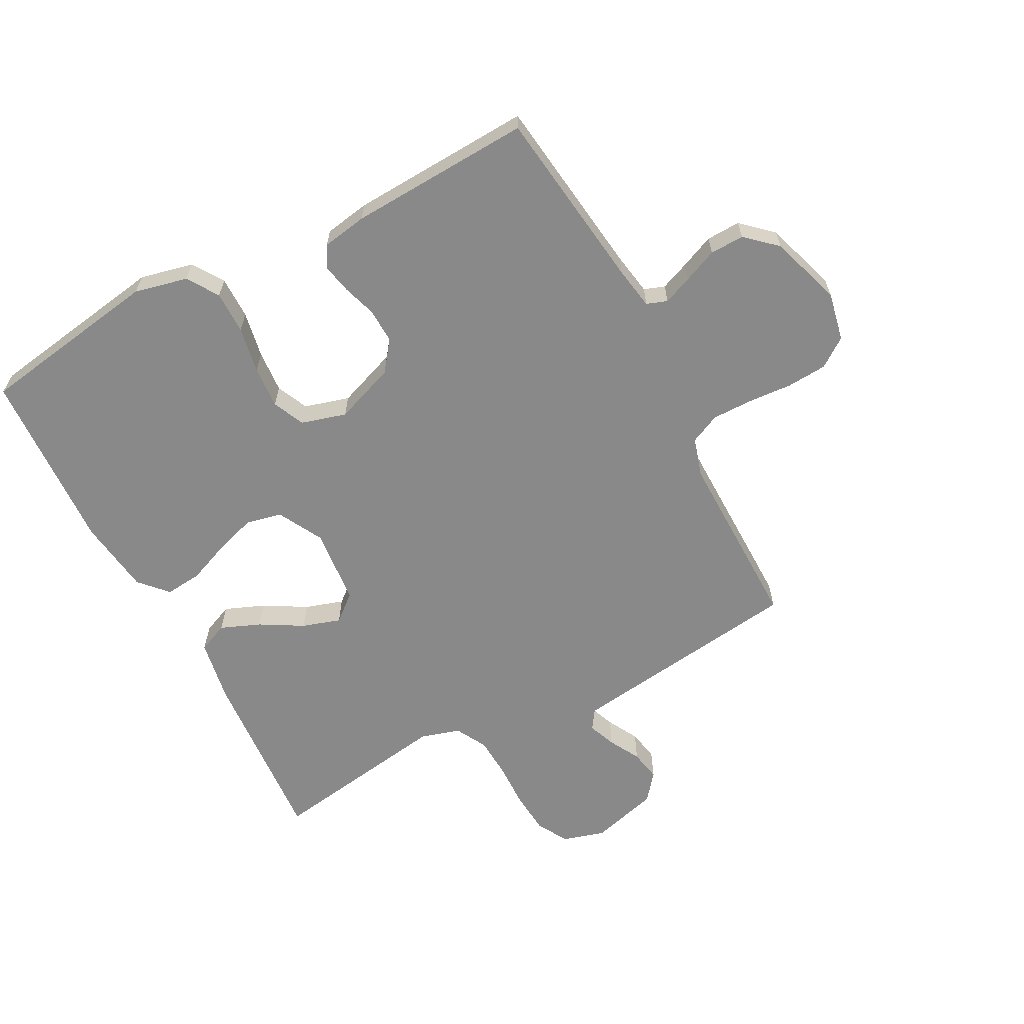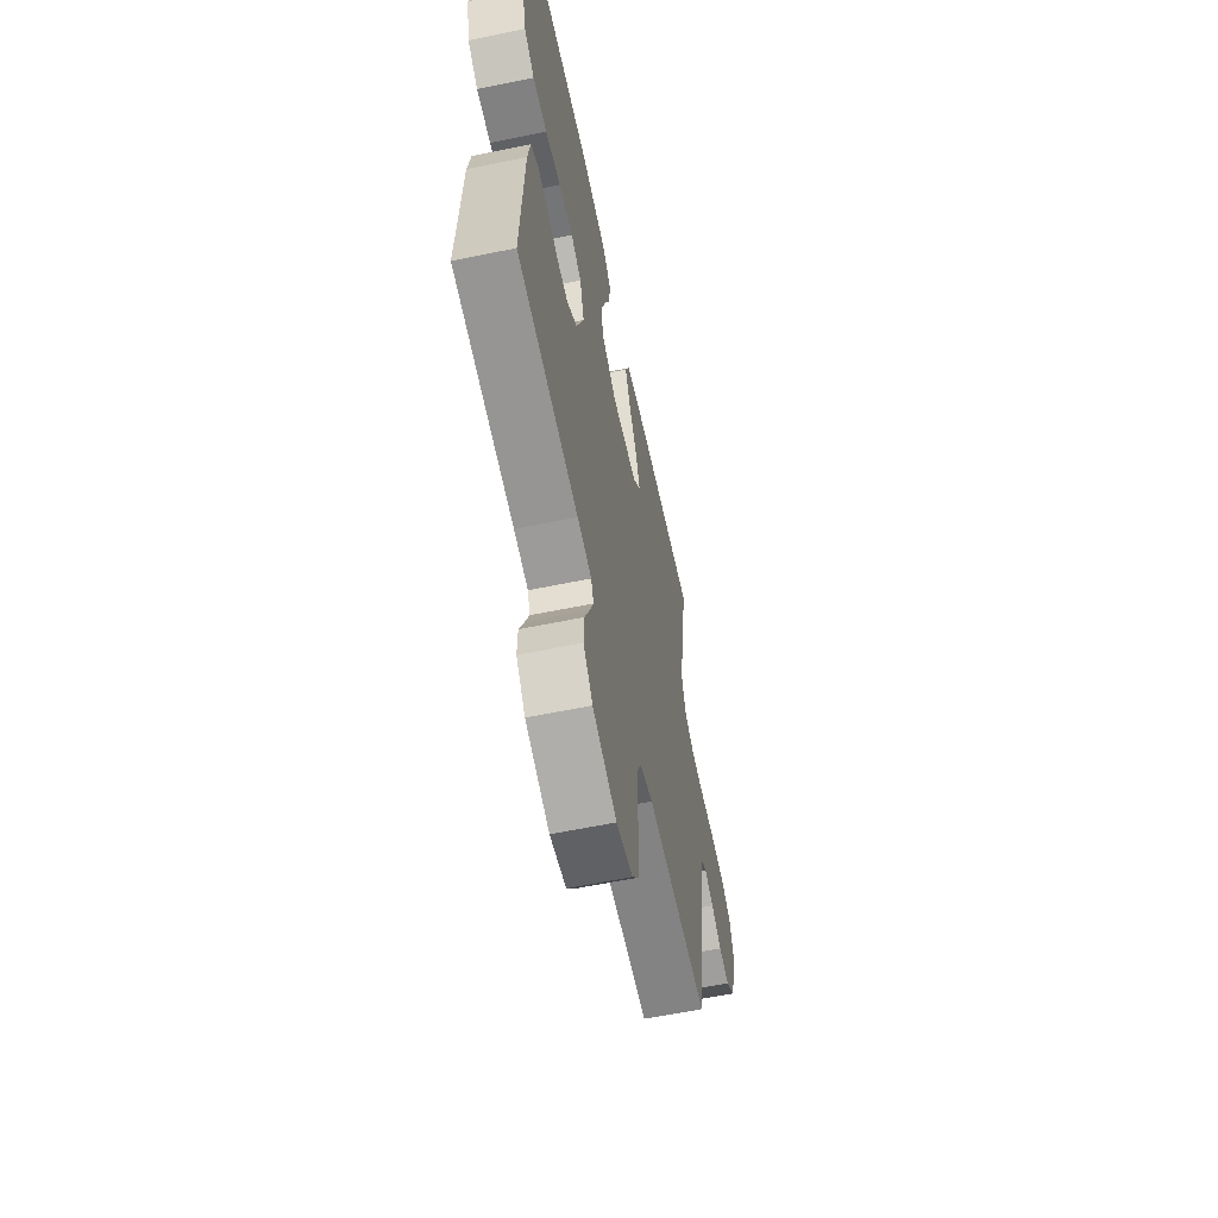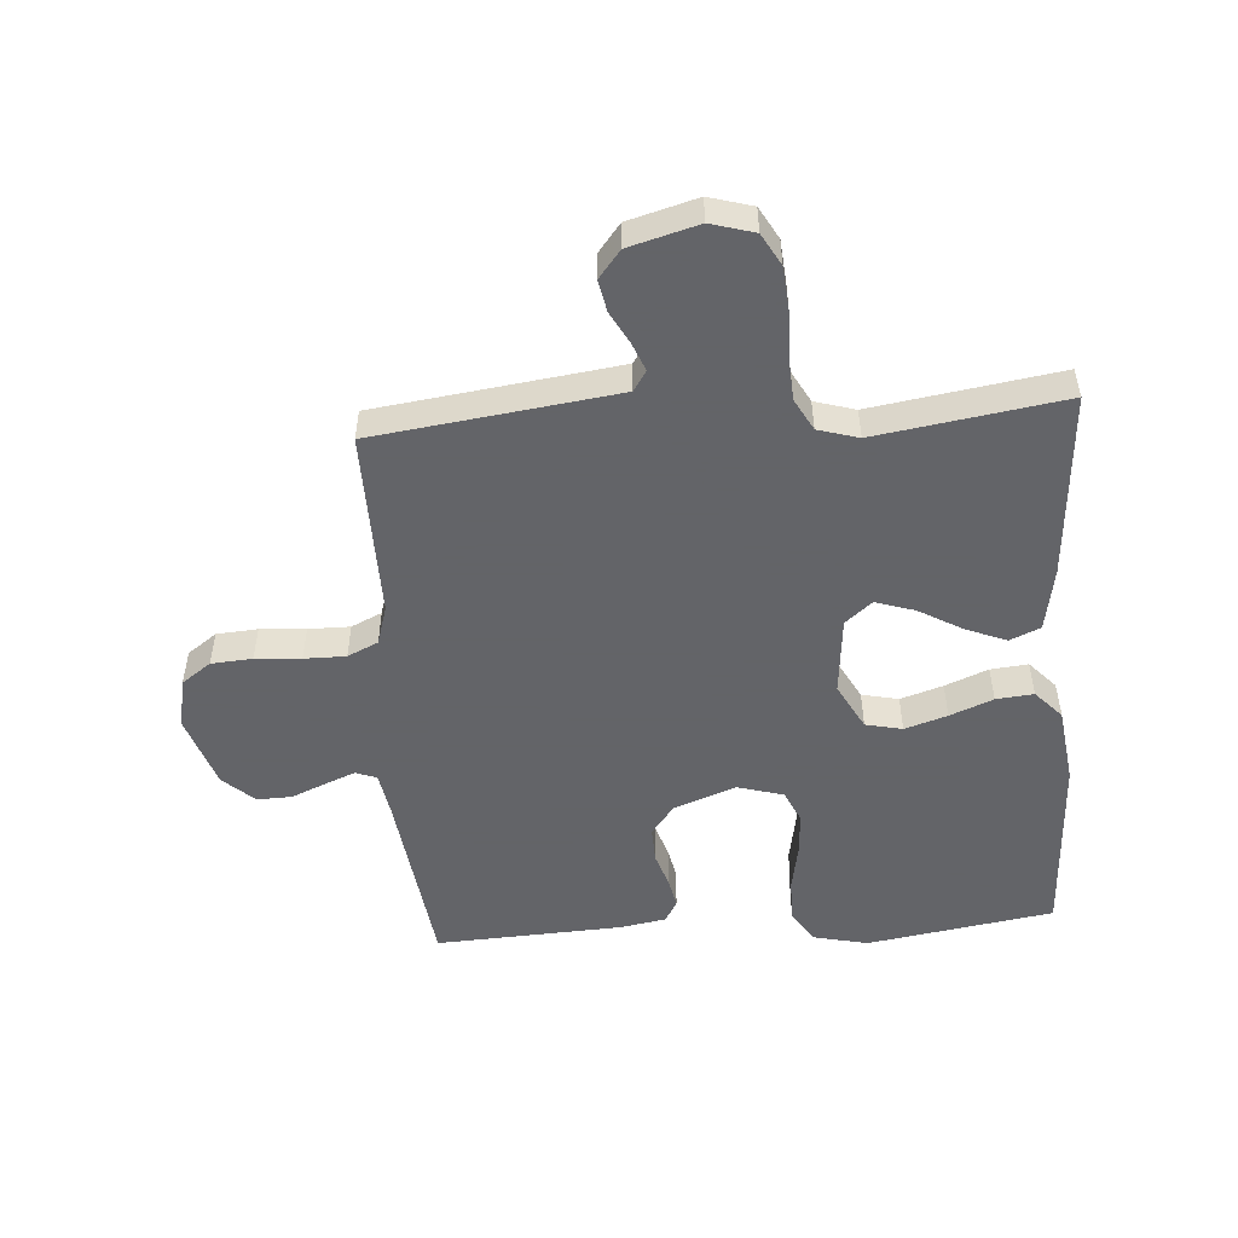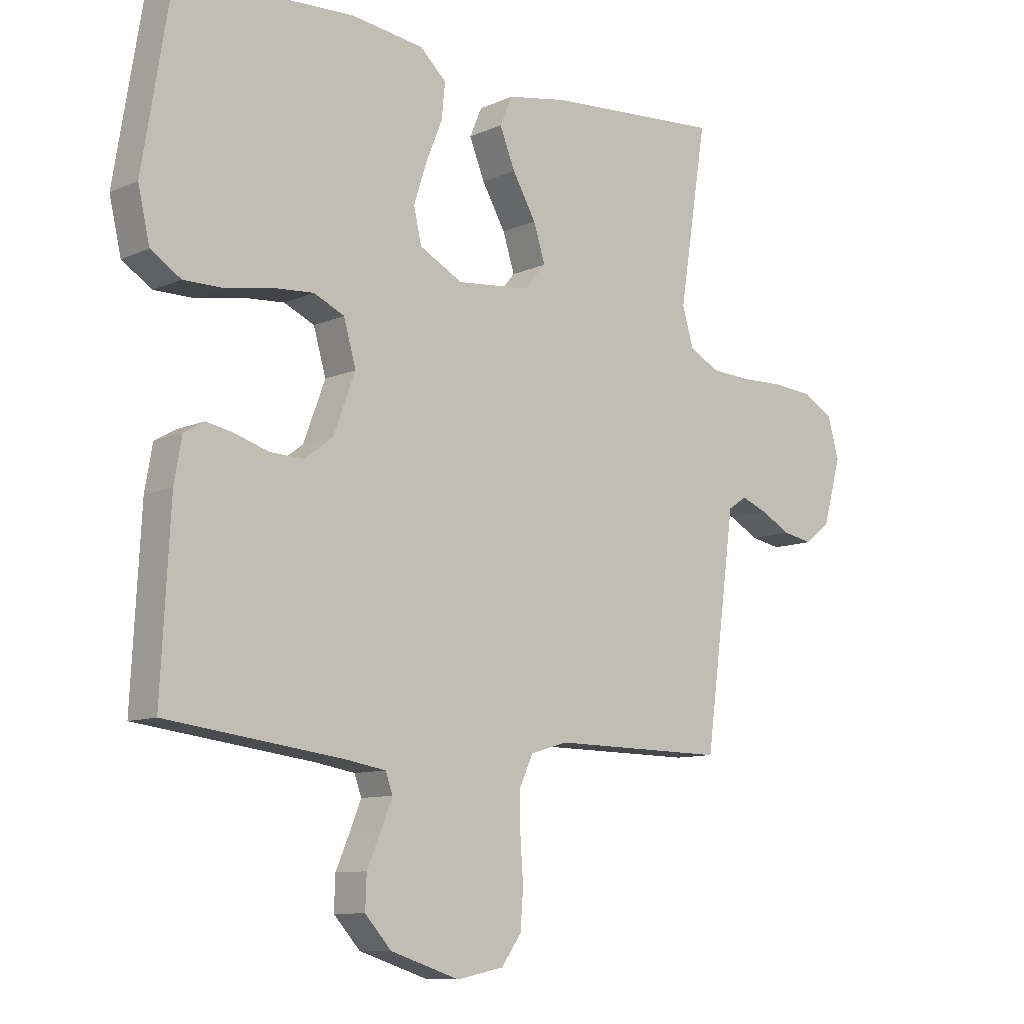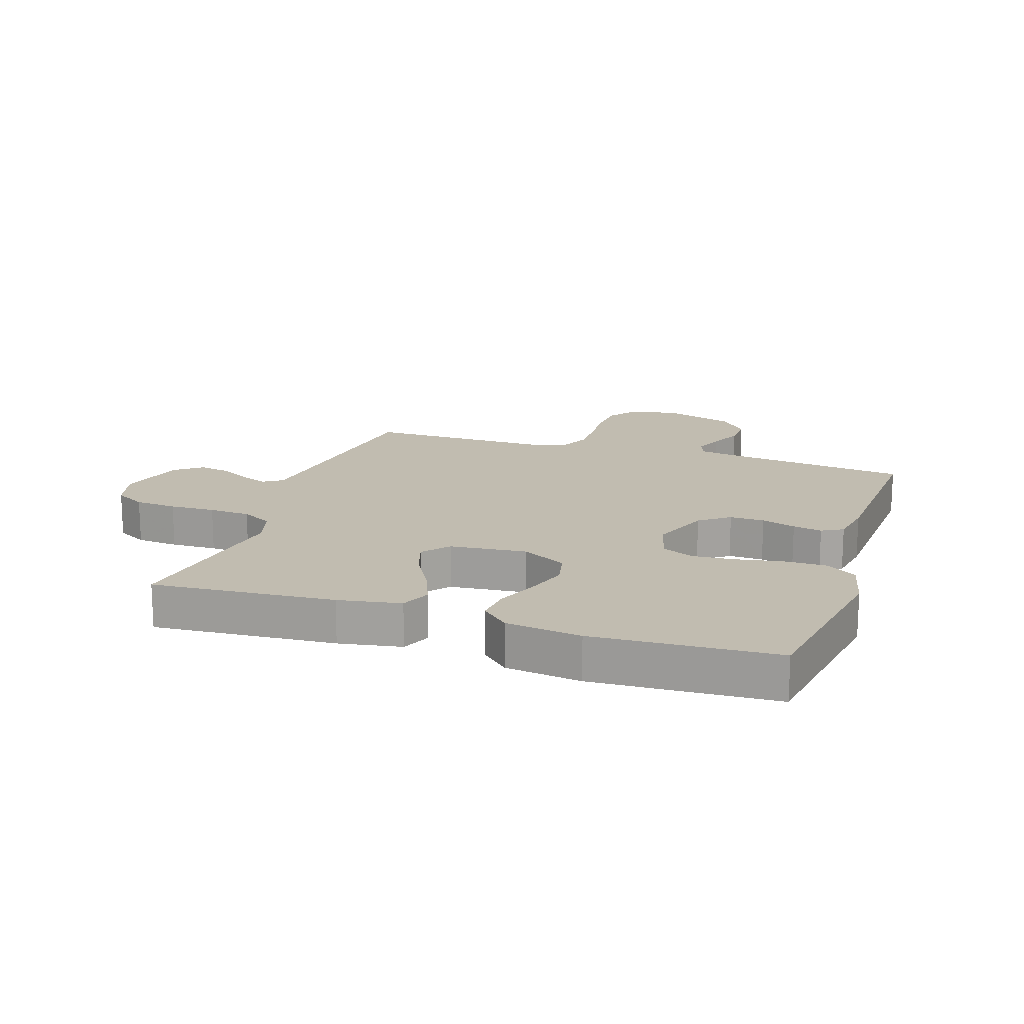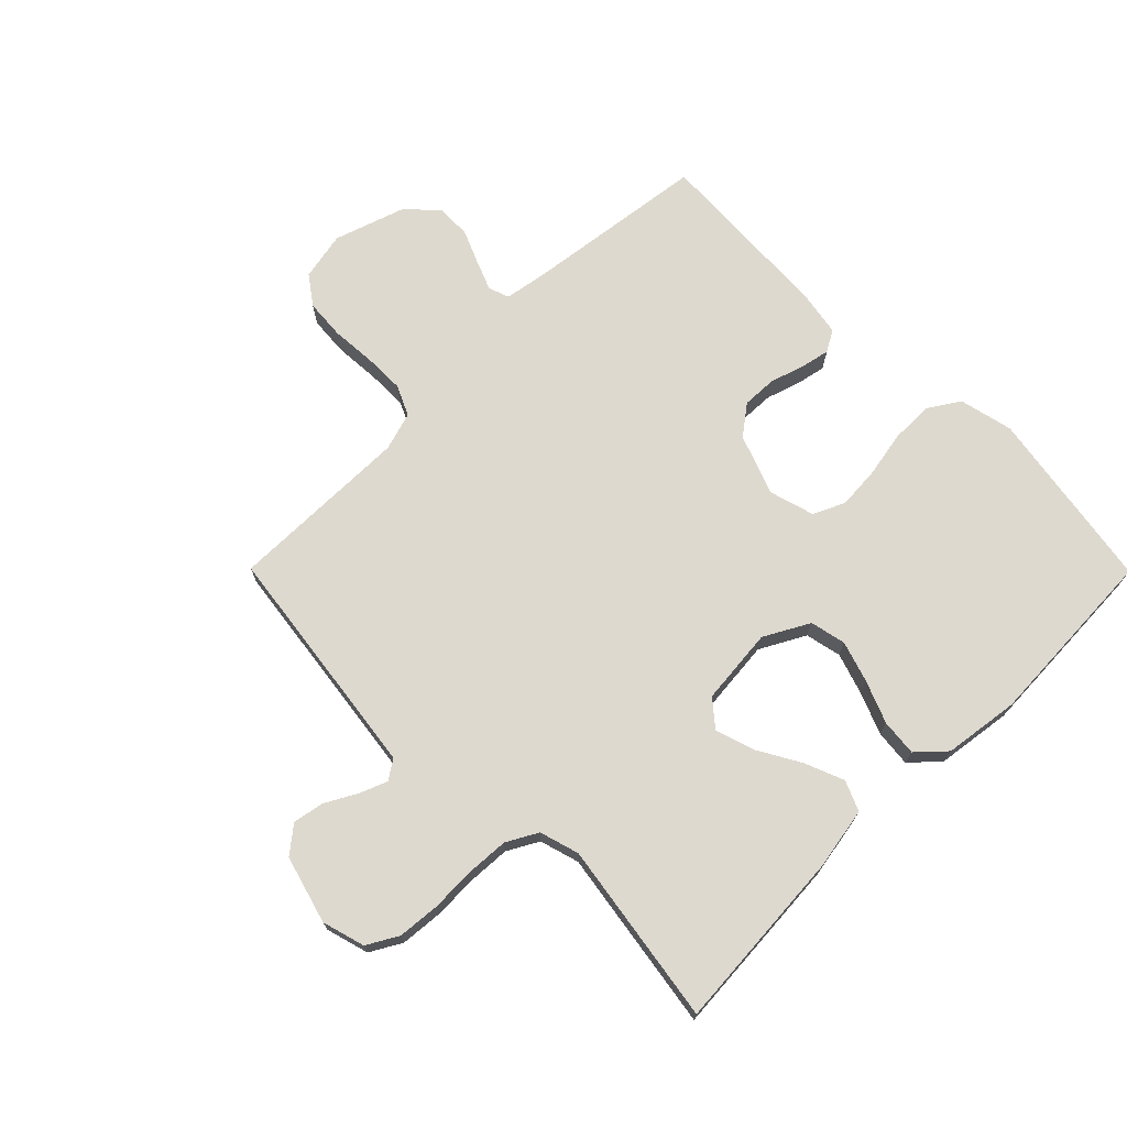
<metadata>
{"format":"obj","ext":"obj","renderer":"f3d","projection":"perspective","resolution":1024,"background":"white","views":[{"elev":-63.2,"azim":117.7,"up":"+Y"},{"elev":-60.4,"azim":101.9,"up":"+Z"},{"elev":-51.3,"azim":-86.0,"up":"+Y"},{"elev":-9.7,"azim":139.1,"up":"+Z"},{"elev":16.6,"azim":18.2,"up":"+Y"},{"elev":71.6,"azim":-44.8,"up":"+Y"}]}
</metadata>
<code>
v 0.5 0.07 -0.5
v 0.2 0.07 -0.539
v 0.13 0.07 -0.551
v 0.118 0.07 -0.585
v 0.137 0.07 -0.632
v 0.161 0.07 -0.688
v 0.163 0.07 -0.744
v 0.118 0.07 -0.794
v 0 0.07 -0.833
v -0.08 0.07 -0.817
v -0.114 0.07 -0.77
v -0.119 0.07 -0.704
v -0.114 0.07 -0.631
v -0.114 0.07 -0.564
v -0.137 0.07 -0.515
v -0.2 0.07 -0.496
v -0.5 0.07 -0.5
v -0.54 0.07 -0.2
v -0.552 0.07 -0.111
v -0.584 0.07 -0.09
v -0.629 0.07 -0.108
v -0.68 0.07 -0.136
v -0.731 0.07 -0.146
v -0.775 0.07 -0.111
v -0.806 0.07 0
v -0.786 0.07 0.07
v -0.735 0.07 0.099
v -0.666 0.07 0.105
v -0.591 0.07 0.103
v -0.523 0.07 0.107
v -0.472 0.07 0.135
v -0.453 0.07 0.2
v -0.5 0.07 0.5
v -0.2 0.07 0.479
v -0.097 0.07 0.461
v -0.076 0.07 0.412
v -0.102 0.07 0.347
v -0.142 0.07 0.277
v -0.162 0.07 0.214
v -0.126 0.07 0.171
v 0 0.07 0.159
v 0.074 0.07 0.199
v 0.087 0.07 0.258
v 0.065 0.07 0.326
v 0.037 0.07 0.395
v 0.031 0.07 0.455
v 0.076 0.07 0.497
v 0.2 0.07 0.514
v 0.5 0.07 0.5
v 0.549 0.07 0.2
v 0.529 0.07 0.112
v 0.478 0.07 0.079
v 0.408 0.07 0.079
v 0.332 0.07 0.093
v 0.262 0.07 0.098
v 0.21 0.07 0.074
v 0.189 0.07 0
v 0.226 0.07 -0.099
v 0.275 0.07 -0.136
v 0.332 0.07 -0.134
v 0.388 0.07 -0.116
v 0.436 0.07 -0.106
v 0.471 0.07 -0.126
v 0.484 0.07 -0.2
v 0.5 0 -0.5
v 0.2 0 -0.539
v 0.13 0 -0.551
v 0.118 0 -0.585
v 0.137 0 -0.632
v 0.161 0 -0.688
v 0.163 0 -0.744
v 0.118 0 -0.794
v 0 0 -0.833
v -0.08 0 -0.817
v -0.114 0 -0.77
v -0.119 0 -0.704
v -0.114 0 -0.631
v -0.114 0 -0.564
v -0.137 0 -0.515
v -0.2 0 -0.496
v -0.5 0 -0.5
v -0.54 0 -0.2
v -0.552 0 -0.111
v -0.584 0 -0.09
v -0.629 0 -0.108
v -0.68 0 -0.136
v -0.731 0 -0.146
v -0.775 0 -0.111
v -0.806 0 0
v -0.786 0 0.07
v -0.735 0 0.099
v -0.666 0 0.105
v -0.591 0 0.103
v -0.523 0 0.107
v -0.472 0 0.135
v -0.453 0 0.2
v -0.5 0 0.5
v -0.2 0 0.479
v -0.097 0 0.461
v -0.076 0 0.412
v -0.102 0 0.347
v -0.142 0 0.277
v -0.162 0 0.214
v -0.126 0 0.171
v 0 0 0.159
v 0.074 0 0.199
v 0.087 0 0.258
v 0.065 0 0.326
v 0.037 0 0.395
v 0.031 0 0.455
v 0.076 0 0.497
v 0.2 0 0.514
v 0.5 0 0.5
v 0.549 0 0.2
v 0.529 0 0.112
v 0.478 0 0.079
v 0.408 0 0.079
v 0.332 0 0.093
v 0.262 0 0.098
v 0.21 0 0.074
v 0.189 0 0
v 0.226 0 -0.099
v 0.275 0 -0.136
v 0.332 0 -0.134
v 0.388 0 -0.116
v 0.436 0 -0.106
v 0.471 0 -0.126
v 0.484 0 -0.2
f 63 64 1 2
f 60 61 62 63
f 60 63 2 3
f 59 60 3
f 58 59 3 4
f 57 58 4
f 51 52 53 54
f 51 54 55
f 50 51 55
f 49 50 55
f 48 49 55 56
f 44 45 46 47
f 43 44 47 48
f 42 43 48 56
f 35 36 37 38
f 35 38 39
f 32 33 34 35
f 31 32 35 39
f 30 31 39 40
f 26 27 28 29
f 26 29 30
f 25 26 30
f 21 22 23 24
f 20 21 24 25
f 16 17 18
f 15 16 18 19
f 10 11 12 13
f 10 13 14
f 9 10 14
f 8 9 14
f 5 6 7 8
f 4 5 8 14
f 57 4 14 15
f 41 42 56 57
f 20 25 30 40
f 19 20 40 41
f 15 19 41 57
f 66 65 128 127
f 127 126 125 124
f 67 66 127 124
f 67 124 123
f 68 67 123 122
f 68 122 121
f 118 117 116 115
f 119 118 115
f 119 115 114
f 119 114 113
f 120 119 113 112
f 111 110 109 108
f 112 111 108 107
f 120 112 107 106
f 102 101 100 99
f 103 102 99
f 99 98 97 96
f 103 99 96 95
f 104 103 95 94
f 93 92 91 90
f 94 93 90
f 94 90 89
f 88 87 86 85
f 89 88 85 84
f 82 81 80
f 83 82 80 79
f 77 76 75 74
f 78 77 74
f 78 74 73
f 78 73 72
f 72 71 70 69
f 78 72 69 68
f 79 78 68 121
f 121 120 106 105
f 104 94 89 84
f 105 104 84 83
f 121 105 83 79
f 1 65 66 2
f 2 66 67 3
f 3 67 68 4
f 4 68 69 5
f 5 69 70 6
f 6 70 71 7
f 7 71 72 8
f 8 72 73 9
f 9 73 74 10
f 10 74 75 11
f 11 75 76 12
f 12 76 77 13
f 13 77 78 14
f 14 78 79 15
f 15 79 80 16
f 16 80 81 17
f 17 81 82 18
f 18 82 83 19
f 19 83 84 20
f 20 84 85 21
f 21 85 86 22
f 22 86 87 23
f 23 87 88 24
f 24 88 89 25
f 25 89 90 26
f 26 90 91 27
f 27 91 92 28
f 28 92 93 29
f 29 93 94 30
f 30 94 95 31
f 31 95 96 32
f 32 96 97 33
f 33 97 98 34
f 34 98 99 35
f 35 99 100 36
f 36 100 101 37
f 37 101 102 38
f 38 102 103 39
f 39 103 104 40
f 40 104 105 41
f 41 105 106 42
f 42 106 107 43
f 43 107 108 44
f 44 108 109 45
f 45 109 110 46
f 46 110 111 47
f 47 111 112 48
f 48 112 113 49
f 49 113 114 50
f 50 114 115 51
f 51 115 116 52
f 52 116 117 53
f 53 117 118 54
f 54 118 119 55
f 55 119 120 56
f 56 120 121 57
f 57 121 122 58
f 58 122 123 59
f 59 123 124 60
f 60 124 125 61
f 61 125 126 62
f 62 126 127 63
f 63 127 128 64
f 64 128 65 1

</code>
